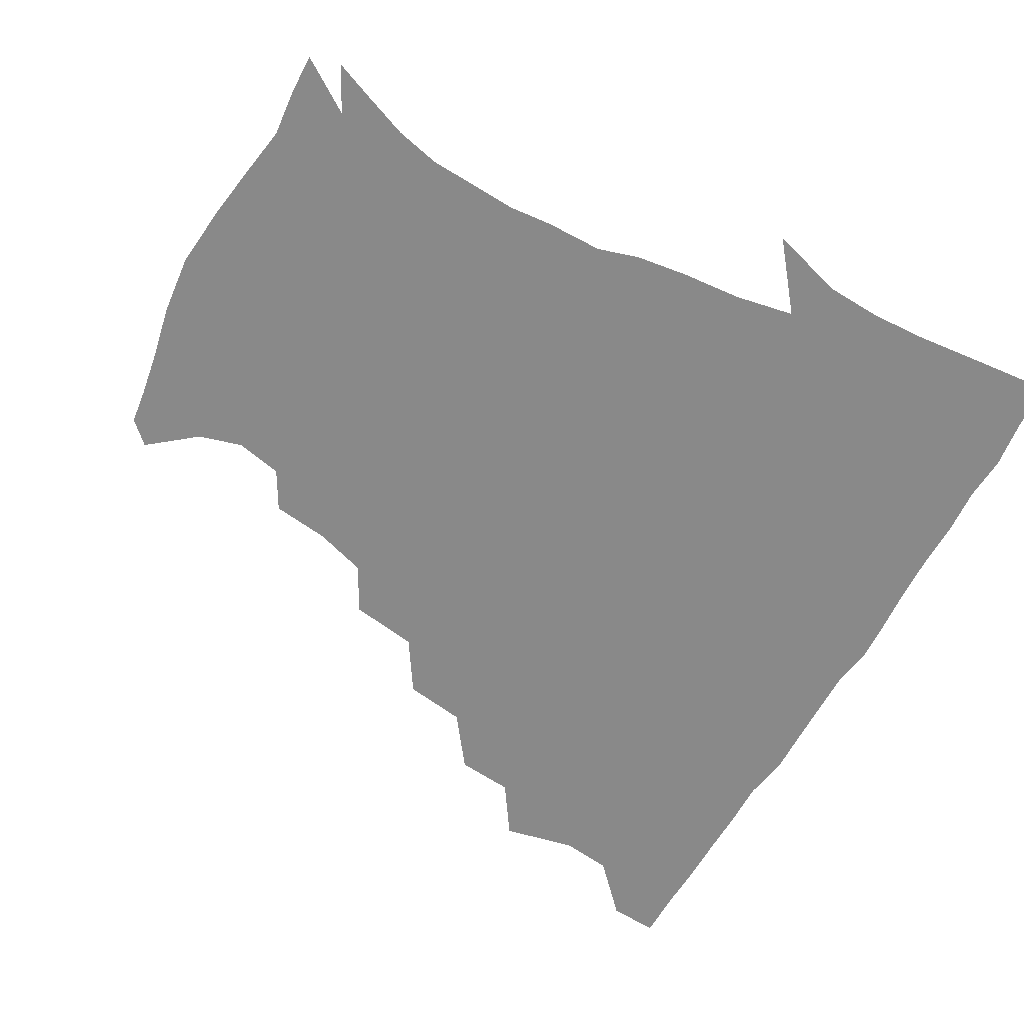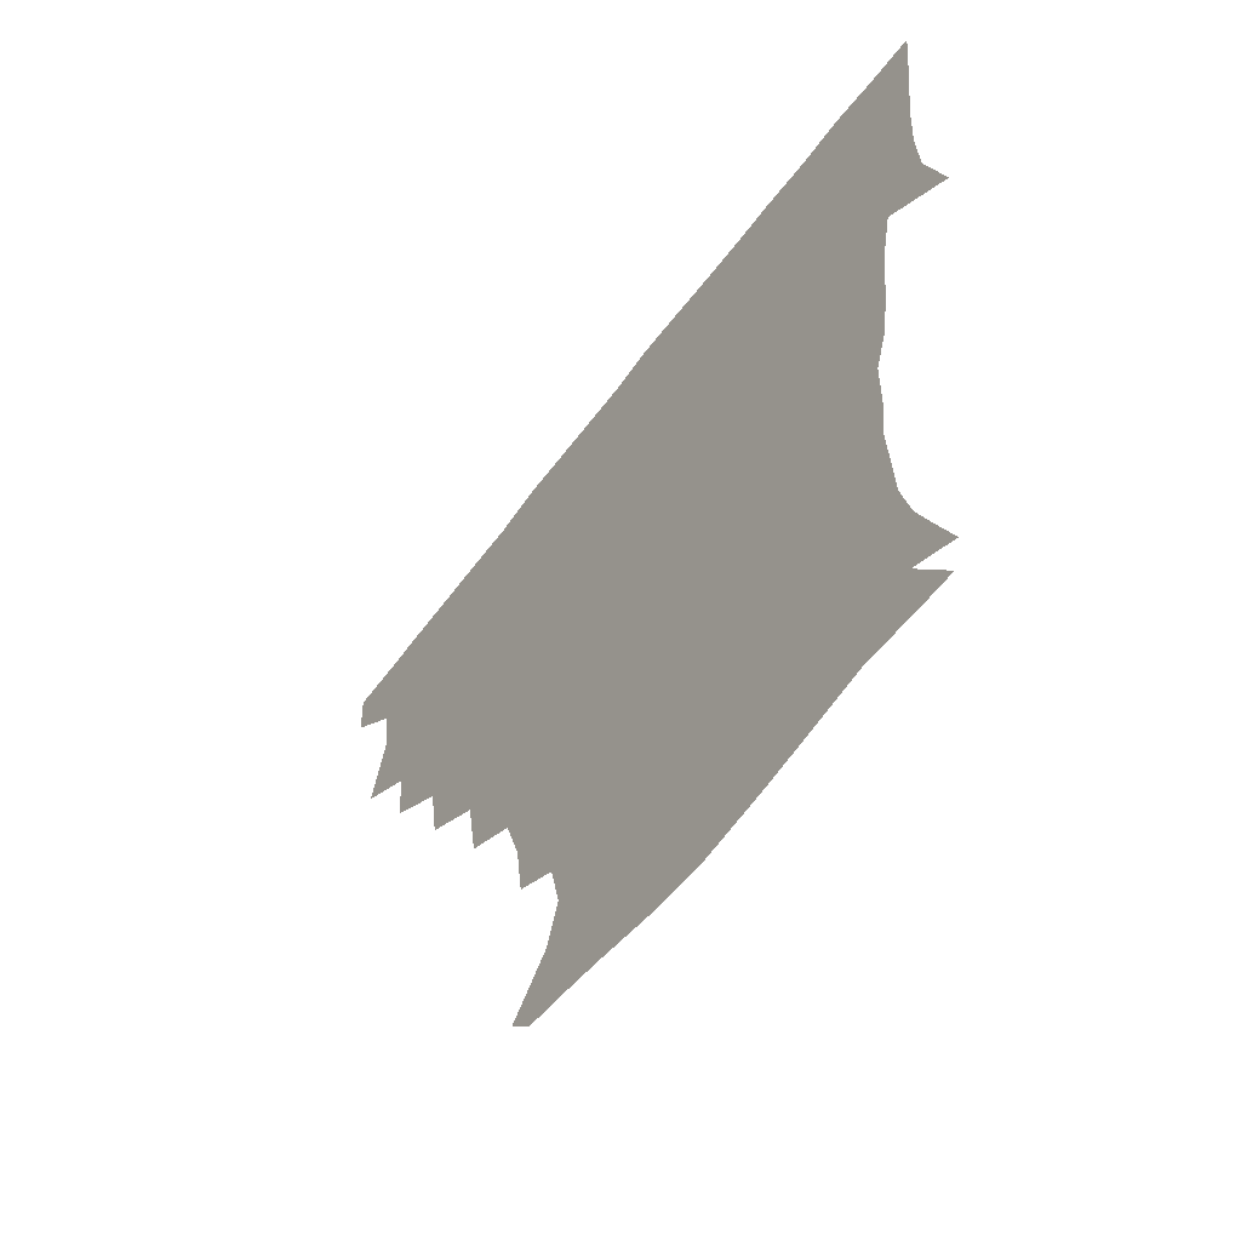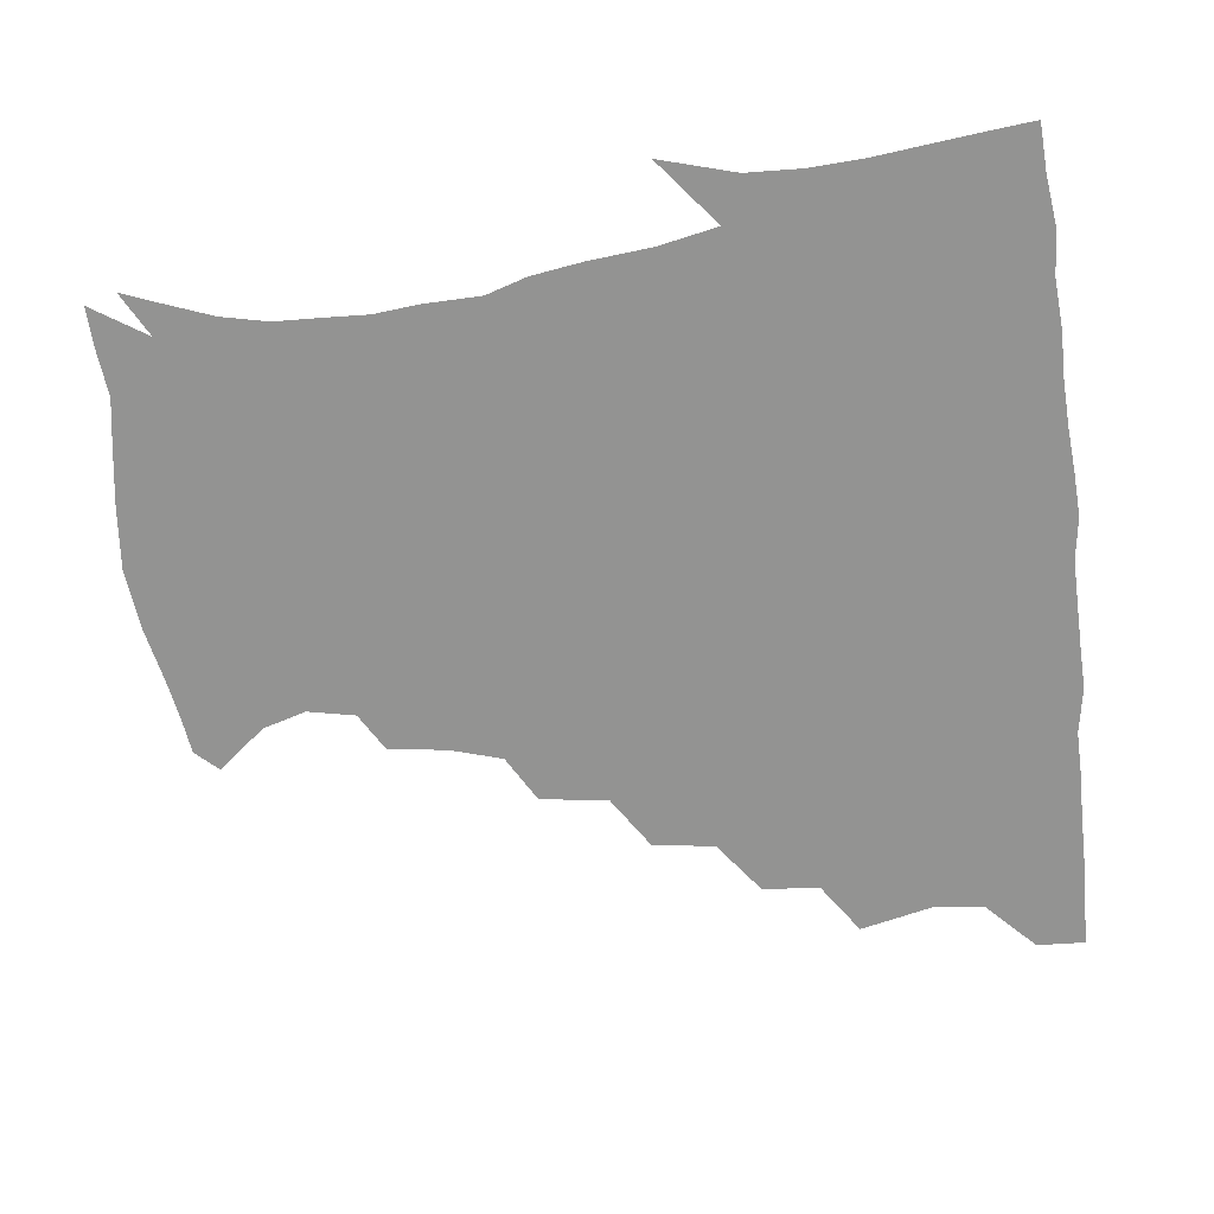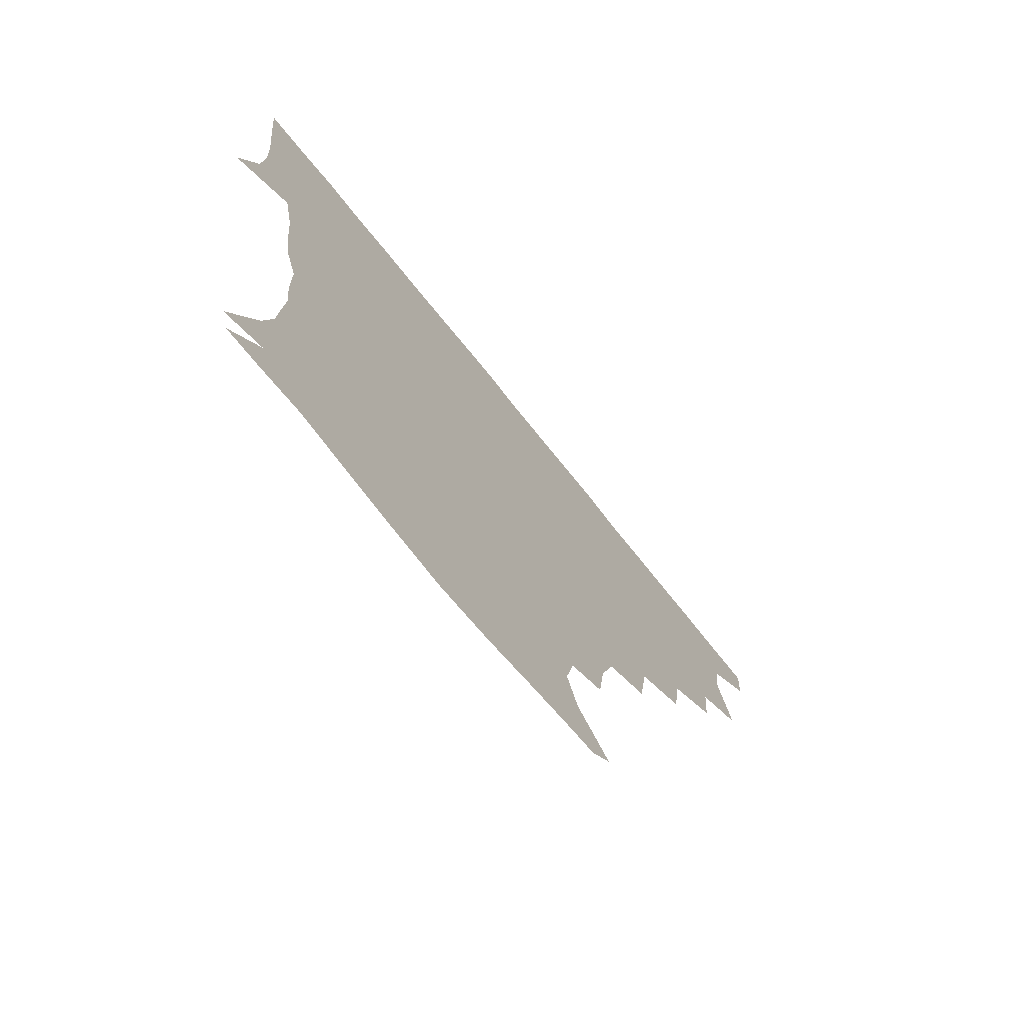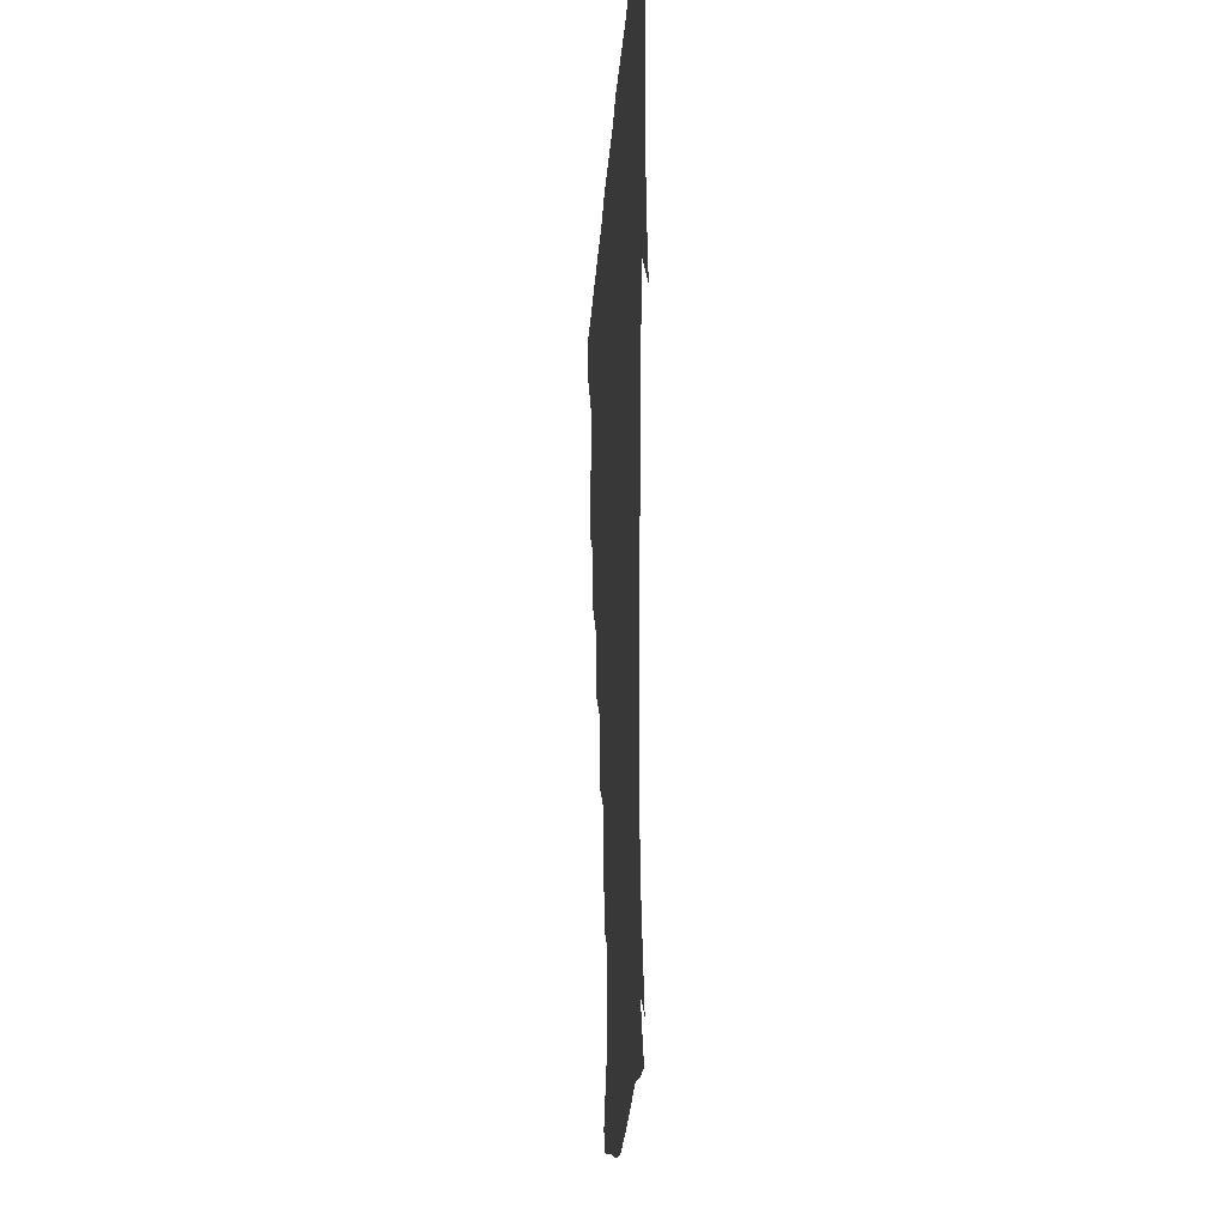
<metadata>
{"format":"obj","ext":"obj","renderer":"f3d","projection":"perspective","resolution":1024,"background":"white","views":[{"elev":-63.2,"azim":60.6,"up":"+Z"},{"elev":-60.5,"azim":53.4,"up":"+Y"},{"elev":-66.6,"azim":96.8,"up":"+Z"},{"elev":-73.8,"azim":128.8,"up":"+Y"},{"elev":-19.2,"azim":86.7,"up":"+Y"}]}
</metadata>
<code>
v 436.5 404.6 0
v 435.6 420.7 0
v 449.2 348.2 0
v 454.6 372.2 0
v 452.8 388.7 0
v 452.4 404.9 0
v 451.5 420.7 0
v 467.7 318.1 0
v 466.1 336.7 0
v 470 359.8 0
v 469.8 375.7 0
v 468.3 390.4 0
v 467.3 405.6 0
v 466.6 421.3 0
v 487.9 284.7 0
v 485 305 0
v 485.9 328.9 0
v 484.1 344.5 0
v 485.4 362.4 0
v 484.4 376.9 0
v 483.3 391.2 0
v 482.4 406 0
v 481.8 421.3 0
v 508.6 251 0
v 505.2 273.4 0
v 501.4 293.3 0
v 500.9 315.2 0
v 501 333 0
v 500.8 349.4 0
v 499.2 362.7 0
v 498.7 377.2 0
v 497.9 391.4 0
v 497.4 405.8 0
v 496.8 421.6 0
v 531.4 206.2 0
v 529.1 225 0
v 523.9 242.3 0
v 520.1 263.3 0
v 517.8 281.9 0
v 515.3 298.2 0
v 514.5 315.9 0
v 515.2 334.9 0
v 514.7 349.4 0
v 513.9 363.2 0
v 513.2 377.3 0
v 512.5 391.7 0
v 512 406.6 0
v 511.7 421.3 0
v 530.6 153.3 0
v 543.3 168.9 0
v 547.5 183.2 0
v 544.3 198.7 0
v 541.4 219.3 0
v 538 234 0
v 534.7 251.8 0
v 532.3 267.9 0
v 531.4 287.8 0
v 530.4 304.1 0
v 530.2 320.5 0
v 529.4 335.1 0
v 529 349.3 0
v 528.7 363.5 0
v 527.6 377.4 0
v 527.5 391.7 0
v 526.9 406.7 0
v 526.8 423.8 0
v 537.6 145.8 0
v 547.1 158.8 0
v 555.6 176.7 0
v 555.1 188.8 0
v 553.5 207.9 0
v 552 226 0
v 549.3 242.6 0
v 547 256.2 0
v 545.9 272.9 0
v 545.1 290.8 0
v 544.5 306 0
v 544.6 321.8 0
v 543.4 334.4 0
v 543.7 349.5 0
v 543.5 363.6 0
v 543.3 377.3 0
v 542.7 391.5 0
v 541.7 407.2 0
v 541.1 423.4 0
v 548.9 144.3 0
v 561.5 162.4 0
v 566.3 181.7 0
v 566.2 196.3 0
v 564.4 213.5 0
v 563.7 231.9 0
v 561.5 245 0
v 560.2 260.9 0
v 560.3 277.3 0
v 559.1 291.3 0
v 558.5 306.8 0
v 558.7 322.5 0
v 558 334.9 0
v 558.4 349.7 0
v 558.1 363.4 0
v 557.8 377.2 0
v 557.7 391.1 0
v 556.9 406 0
v 555.7 423.1 0
v 563.4 141.8 0
v 575.8 165.4 0
v 577.6 181.6 0
v 577.3 199 0
v 577 213.7 0
v 574.8 232.6 0
v 574.3 246.2 0
v 573.3 261.1 0
v 573.4 278.5 0
v 573.3 294 0
v 573 308.2 0
v 572.7 321.8 0
v 572.8 335.6 0
v 573.2 350.2 0
v 572.5 363.3 0
v 572.5 377.2 0
v 572.3 391.2 0
v 571.4 406.5 0
v 570.2 422.9 0
v 581.4 138 0
v 588.4 165 0
v 590.4 184.6 0
v 589 200.8 0
v 589.2 219.6 0
v 587.8 233.8 0
v 587.7 247.7 0
v 586.9 262.6 0
v 586.7 280.6 0
v 587 295.2 0
v 587 307.7 0
v 587.1 321.7 0
v 587.3 336.1 0
v 587.7 350.2 0
v 588.1 363.9 0
v 587.6 377.3 0
v 587.1 391.1 0
v 585.8 407.4 0
v 584.2 424.9 0
v 600.9 135.9 0
v 601.7 166.2 0
v 602.8 186.2 0
v 602.2 202.3 0
v 601.2 219.3 0
v 599.9 234.1 0
v 600.7 249.4 0
v 600.7 264.3 0
v 600.3 280.1 0
v 600.5 294.1 0
v 601 307.6 0
v 601.3 322.6 0
v 601.4 335.2 0
v 602.3 351.1 0
v 602.3 364.1 0
v 602.1 377.7 0
v 601.5 391.9 0
v 600.7 406.8 0
v 598.5 424.2 0
v 622 137.9 0
v 617.2 161.4 0
v 615.2 184.3 0
v 614.2 202.2 0
v 613.3 219.7 0
v 613.8 231 0
v 612.8 248.7 0
v 613.3 264.1 0
v 613.7 279.2 0
v 614.1 293.4 0
v 614.8 309.7 0
v 615.4 322.2 0
v 616 337.4 0
v 616.2 351.3 0
v 616.7 364.2 0
v 617.1 377.8 0
v 616.9 391.6 0
v 615.9 406.3 0
v 613.4 423 0
v 639.8 140.5 0
v 631.4 162.1 0
v 627.2 184.9 0
v 626 202.2 0
v 625 218.9 0
v 625.9 233.8 0
v 626 248.7 0
v 626.5 262.5 0
v 627 277.2 0
v 627.9 291.9 0
v 628.3 307.4 0
v 628.9 323.2 0
v 630 337 0
v 630.4 350.1 0
v 631 364.4 0
v 631.5 378 0
v 631.7 391.7 0
v 630.9 406.1 0
v 628.6 422.4 0
v 655.8 143.1 0
v 645.8 161.8 0
v 639.3 183.8 0
v 637.8 200.4 0
v 637 216.9 0
v 638 229.6 0
v 637.6 246.8 0
v 638.9 261 0
v 640.2 274.4 0
v 640.8 290.5 0
v 641.5 307.2 0
v 643 320.5 0
v 643.2 337.6 0
v 644.3 350.2 0
v 645 364.6 0
v 645.8 378.3 0
v 646.8 391.7 0
v 646.2 405.6 0
v 643.4 422.5 0
v 671.4 141.5 0
v 658.6 161.9 0
v 653.1 178.7 0
v 649.4 197.1 0
v 647.9 214.1 0
v 648.7 228.5 0
v 649.5 242.3 0
v 650.6 257.5 0
v 652.1 272 0
v 653.2 288.5 0
v 654.5 304.4 0
v 656.1 320.2 0
v 656.7 336.1 0
v 657.5 350.9 0
v 658.8 364.1 0
v 659.6 377.6 0
v 660.5 391.9 0
v 660.8 405.4 0
v 659.4 421.4 0
v 684.2 141 0
v 672.6 158.9 0
v 666 175.1 0
v 662.2 190.3 0
v 659.6 207.1 0
v 659.7 221.7 0
v 660.2 236.4 0
v 661.4 251.9 0
v 662.7 268.3 0
v 665.7 282 0
v 667.3 298.7 0
v 668.8 317 0
v 669.7 335.2 0
v 671 348.4 0
v 671.8 364.5 0
v 673.2 378.3 0
v 674.4 391.7 0
v 675 405.7 0
v 674.1 422.3 0
v 687 151.1 0
v 682.1 163.6 0
v 676.4 178.9 0
v 673.1 193.9 0
v 672.5 207.4 0
v 671.7 223.5 0
v 673.1 237.9 0
v 673.5 256.7 0
v 677.6 270.1 0
v 680.1 287.1 0
v 682 307.4 0
v 685.9 326.9 0
v 682.7 347.4 0
v 684.2 361.9 0
v 686.5 376 0
v 688.1 391 0
v 689.4 405.2 0
v 690.3 420.3 0
v 707.6 309.4 0
v 700.5 334.2 0
v 699.7 352.2 0
v 700.6 370.2 0
v 702.5 387.7 0
v 704.2 403.9 0
v 705.7 419.4 0
f 5 6 1
f 1 6 2
f 6 7 2
f 9 10 3
f 3 10 4
f 10 11 4
f 4 11 5
f 11 12 5
f 5 12 6
f 12 13 6
f 6 13 7
f 13 14 7
f 16 17 8
f 8 17 9
f 17 18 9
f 9 18 10
f 18 19 10
f 10 19 11
f 19 20 11
f 11 20 12
f 20 21 12
f 12 21 13
f 21 22 13
f 13 22 14
f 22 23 14
f 25 26 15
f 15 26 16
f 26 27 16
f 16 27 17
f 27 28 17
f 17 28 18
f 28 29 18
f 18 29 19
f 29 30 19
f 19 30 20
f 30 31 20
f 20 31 21
f 31 32 21
f 21 32 22
f 32 33 22
f 22 33 23
f 33 34 23
f 37 38 24
f 24 38 25
f 38 39 25
f 25 39 26
f 39 40 26
f 26 40 27
f 40 41 27
f 27 41 28
f 41 42 28
f 28 42 29
f 42 43 29
f 29 43 30
f 43 44 30
f 30 44 31
f 44 45 31
f 31 45 32
f 45 46 32
f 32 46 33
f 46 47 33
f 33 47 34
f 47 48 34
f 52 53 35
f 35 53 36
f 53 54 36
f 36 54 37
f 54 55 37
f 37 55 38
f 55 56 38
f 38 56 39
f 56 57 39
f 39 57 40
f 57 58 40
f 40 58 41
f 58 59 41
f 41 59 42
f 59 60 42
f 42 60 43
f 60 61 43
f 43 61 44
f 61 62 44
f 44 62 45
f 62 63 45
f 45 63 46
f 63 64 46
f 46 64 47
f 64 65 47
f 47 65 48
f 65 66 48
f 67 68 49
f 49 68 50
f 68 69 50
f 50 69 51
f 69 70 51
f 51 70 52
f 70 71 52
f 52 71 53
f 71 72 53
f 53 72 54
f 72 73 54
f 54 73 55
f 73 74 55
f 55 74 56
f 74 75 56
f 56 75 57
f 75 76 57
f 57 76 58
f 76 77 58
f 58 77 59
f 77 78 59
f 59 78 60
f 78 79 60
f 60 79 61
f 79 80 61
f 61 80 62
f 80 81 62
f 62 81 63
f 81 82 63
f 63 82 64
f 82 83 64
f 64 83 65
f 83 84 65
f 65 84 66
f 84 85 66
f 67 86 68
f 86 87 68
f 68 87 69
f 87 88 69
f 69 88 70
f 88 89 70
f 70 89 71
f 89 90 71
f 71 90 72
f 90 91 72
f 72 91 73
f 91 92 73
f 73 92 74
f 92 93 74
f 74 93 75
f 93 94 75
f 75 94 76
f 94 95 76
f 76 95 77
f 95 96 77
f 77 96 78
f 96 97 78
f 78 97 79
f 97 98 79
f 79 98 80
f 98 99 80
f 80 99 81
f 99 100 81
f 81 100 82
f 100 101 82
f 82 101 83
f 101 102 83
f 83 102 84
f 102 103 84
f 84 103 85
f 103 104 85
f 86 105 87
f 105 106 87
f 87 106 88
f 106 107 88
f 88 107 89
f 107 108 89
f 89 108 90
f 108 109 90
f 90 109 91
f 109 110 91
f 91 110 92
f 110 111 92
f 92 111 93
f 111 112 93
f 93 112 94
f 112 113 94
f 94 113 95
f 113 114 95
f 95 114 96
f 114 115 96
f 96 115 97
f 115 116 97
f 97 116 98
f 116 117 98
f 98 117 99
f 117 118 99
f 99 118 100
f 118 119 100
f 100 119 101
f 119 120 101
f 101 120 102
f 120 121 102
f 102 121 103
f 121 122 103
f 103 122 104
f 122 123 104
f 105 124 106
f 124 125 106
f 106 125 107
f 125 126 107
f 107 126 108
f 126 127 108
f 108 127 109
f 127 128 109
f 109 128 110
f 128 129 110
f 110 129 111
f 129 130 111
f 111 130 112
f 130 131 112
f 112 131 113
f 131 132 113
f 113 132 114
f 132 133 114
f 114 133 115
f 133 134 115
f 115 134 116
f 134 135 116
f 116 135 117
f 135 136 117
f 117 136 118
f 136 137 118
f 118 137 119
f 137 138 119
f 119 138 120
f 138 139 120
f 120 139 121
f 139 140 121
f 121 140 122
f 140 141 122
f 122 141 123
f 141 142 123
f 124 143 125
f 143 144 125
f 125 144 126
f 144 145 126
f 126 145 127
f 145 146 127
f 127 146 128
f 146 147 128
f 128 147 129
f 147 148 129
f 129 148 130
f 148 149 130
f 130 149 131
f 149 150 131
f 131 150 132
f 150 151 132
f 132 151 133
f 151 152 133
f 133 152 134
f 152 153 134
f 134 153 135
f 153 154 135
f 135 154 136
f 154 155 136
f 136 155 137
f 155 156 137
f 137 156 138
f 156 157 138
f 138 157 139
f 157 158 139
f 139 158 140
f 158 159 140
f 140 159 141
f 159 160 141
f 141 160 142
f 160 161 142
f 143 162 144
f 162 163 144
f 144 163 145
f 163 164 145
f 145 164 146
f 164 165 146
f 146 165 147
f 165 166 147
f 147 166 148
f 166 167 148
f 148 167 149
f 167 168 149
f 149 168 150
f 168 169 150
f 150 169 151
f 169 170 151
f 151 170 152
f 170 171 152
f 152 171 153
f 171 172 153
f 153 172 154
f 172 173 154
f 154 173 155
f 173 174 155
f 155 174 156
f 174 175 156
f 156 175 157
f 175 176 157
f 157 176 158
f 176 177 158
f 158 177 159
f 177 178 159
f 159 178 160
f 178 179 160
f 160 179 161
f 179 180 161
f 162 181 163
f 181 182 163
f 163 182 164
f 182 183 164
f 164 183 165
f 183 184 165
f 165 184 166
f 184 185 166
f 166 185 167
f 185 186 167
f 167 186 168
f 186 187 168
f 168 187 169
f 187 188 169
f 169 188 170
f 188 189 170
f 170 189 171
f 189 190 171
f 171 190 172
f 190 191 172
f 172 191 173
f 191 192 173
f 173 192 174
f 192 193 174
f 174 193 175
f 193 194 175
f 175 194 176
f 194 195 176
f 176 195 177
f 195 196 177
f 177 196 178
f 196 197 178
f 178 197 179
f 197 198 179
f 179 198 180
f 198 199 180
f 181 200 182
f 200 201 182
f 182 201 183
f 201 202 183
f 183 202 184
f 202 203 184
f 184 203 185
f 203 204 185
f 185 204 186
f 204 205 186
f 186 205 187
f 205 206 187
f 187 206 188
f 206 207 188
f 188 207 189
f 207 208 189
f 189 208 190
f 208 209 190
f 190 209 191
f 209 210 191
f 191 210 192
f 210 211 192
f 192 211 193
f 211 212 193
f 193 212 194
f 212 213 194
f 194 213 195
f 213 214 195
f 195 214 196
f 214 215 196
f 196 215 197
f 215 216 197
f 197 216 198
f 216 217 198
f 198 217 199
f 217 218 199
f 200 219 201
f 219 220 201
f 201 220 202
f 220 221 202
f 202 221 203
f 221 222 203
f 203 222 204
f 222 223 204
f 204 223 205
f 223 224 205
f 205 224 206
f 224 225 206
f 206 225 207
f 225 226 207
f 207 226 208
f 226 227 208
f 208 227 209
f 227 228 209
f 209 228 210
f 228 229 210
f 210 229 211
f 229 230 211
f 211 230 212
f 230 231 212
f 212 231 213
f 231 232 213
f 213 232 214
f 232 233 214
f 214 233 215
f 233 234 215
f 215 234 216
f 234 235 216
f 216 235 217
f 235 236 217
f 217 236 218
f 236 237 218
f 219 238 220
f 238 239 220
f 220 239 221
f 239 240 221
f 221 240 222
f 240 241 222
f 222 241 223
f 241 242 223
f 223 242 224
f 242 243 224
f 224 243 225
f 243 244 225
f 225 244 226
f 244 245 226
f 226 245 227
f 245 246 227
f 227 246 228
f 246 247 228
f 228 247 229
f 247 248 229
f 229 248 230
f 248 249 230
f 230 249 231
f 249 250 231
f 231 250 232
f 250 251 232
f 232 251 233
f 251 252 233
f 233 252 234
f 252 253 234
f 234 253 235
f 253 254 235
f 235 254 236
f 254 255 236
f 236 255 237
f 255 256 237
f 239 257 240
f 257 258 240
f 240 258 241
f 258 259 241
f 241 259 242
f 259 260 242
f 242 260 243
f 260 261 243
f 243 261 244
f 261 262 244
f 244 262 245
f 262 263 245
f 245 263 246
f 263 264 246
f 246 264 247
f 264 265 247
f 247 265 248
f 265 266 248
f 248 266 249
f 266 267 249
f 249 267 250
f 267 268 250
f 250 268 251
f 268 269 251
f 251 269 252
f 269 270 252
f 252 270 253
f 270 271 253
f 253 271 254
f 271 272 254
f 254 272 255
f 272 273 255
f 255 273 256
f 273 274 256
f 268 275 269
f 275 276 269
f 269 276 270
f 276 277 270
f 270 277 271
f 277 278 271
f 271 278 272
f 278 279 272
f 272 279 273
f 279 280 273
f 273 280 274
f 280 281 274

</code>
